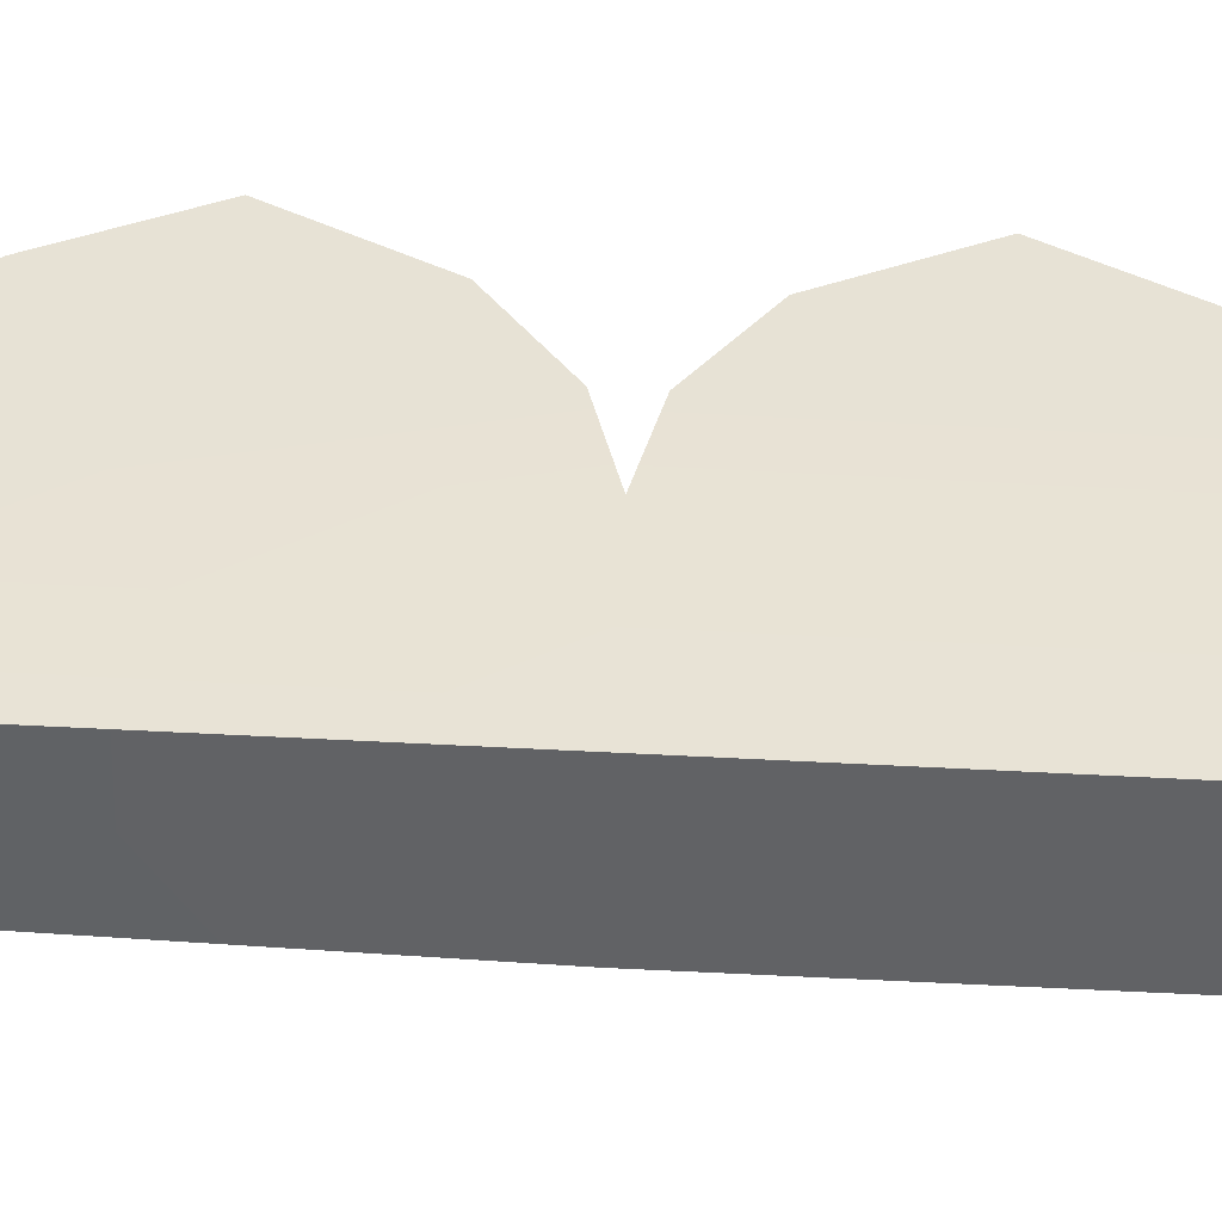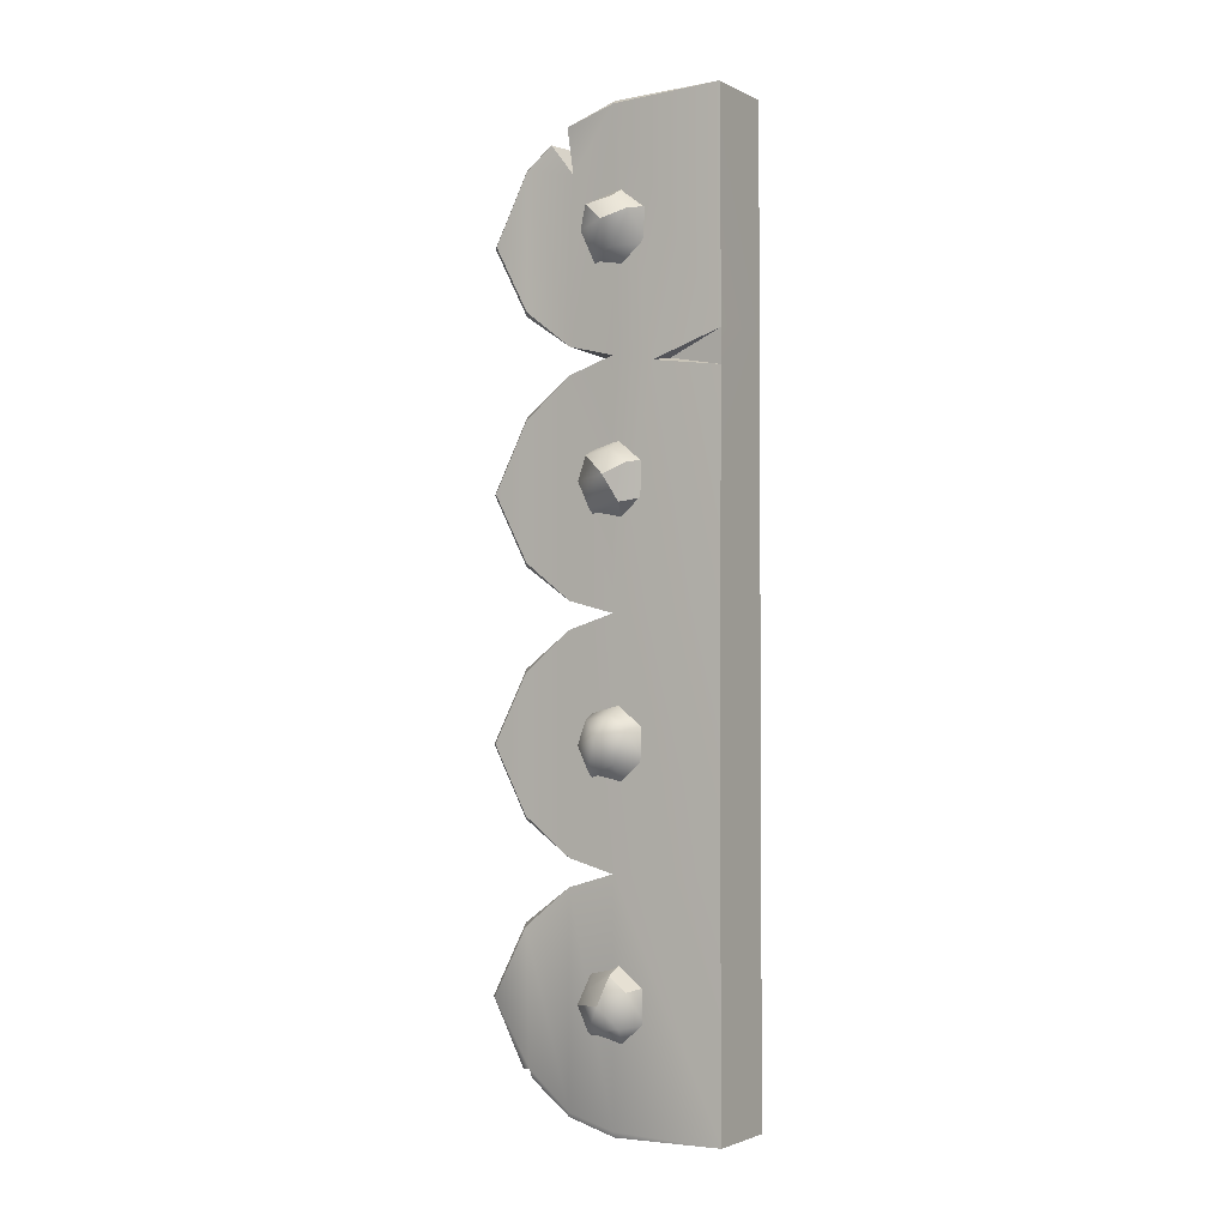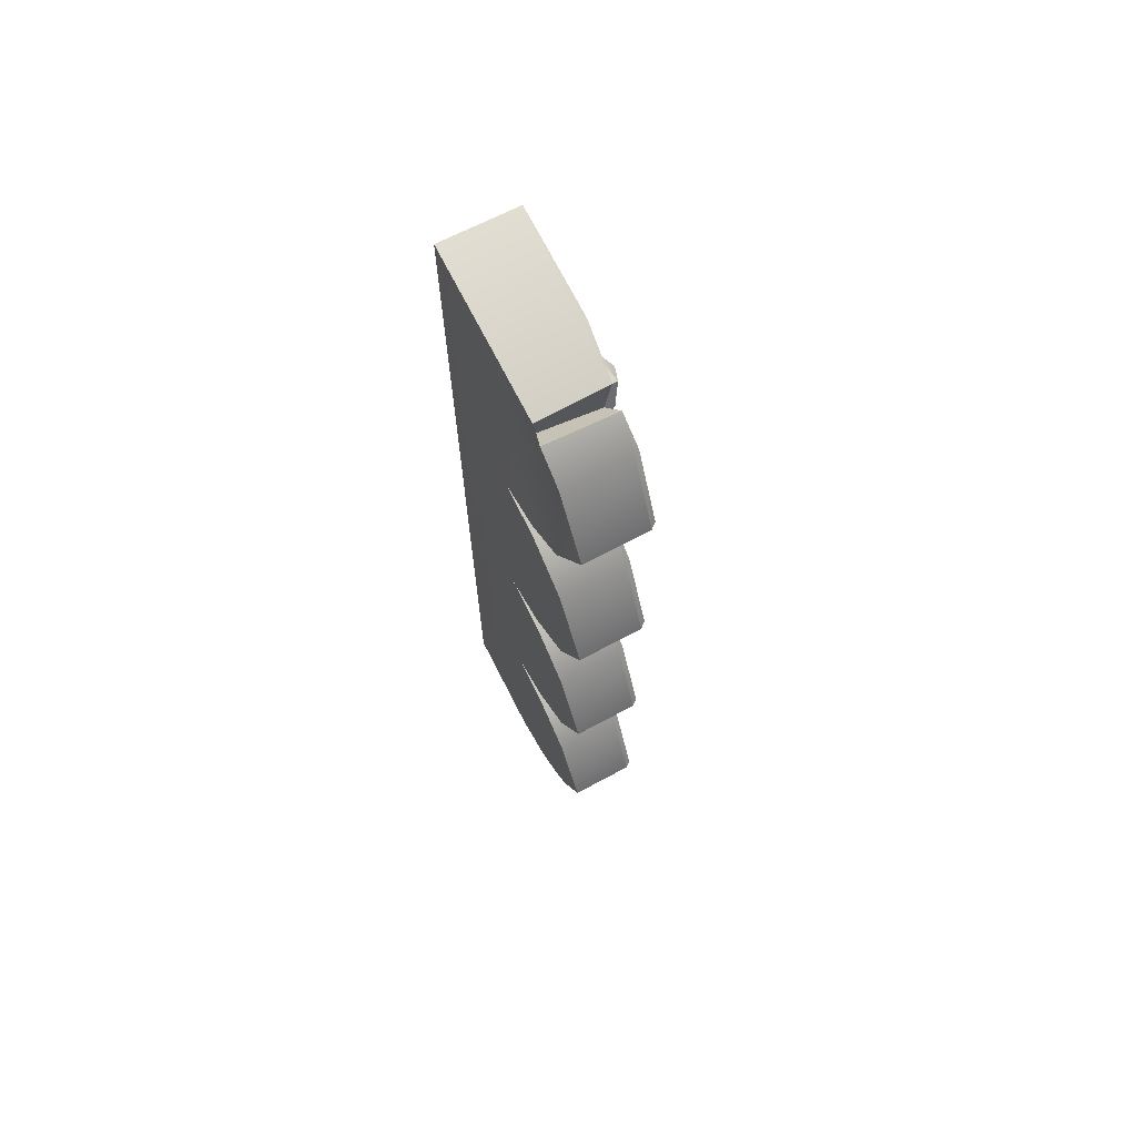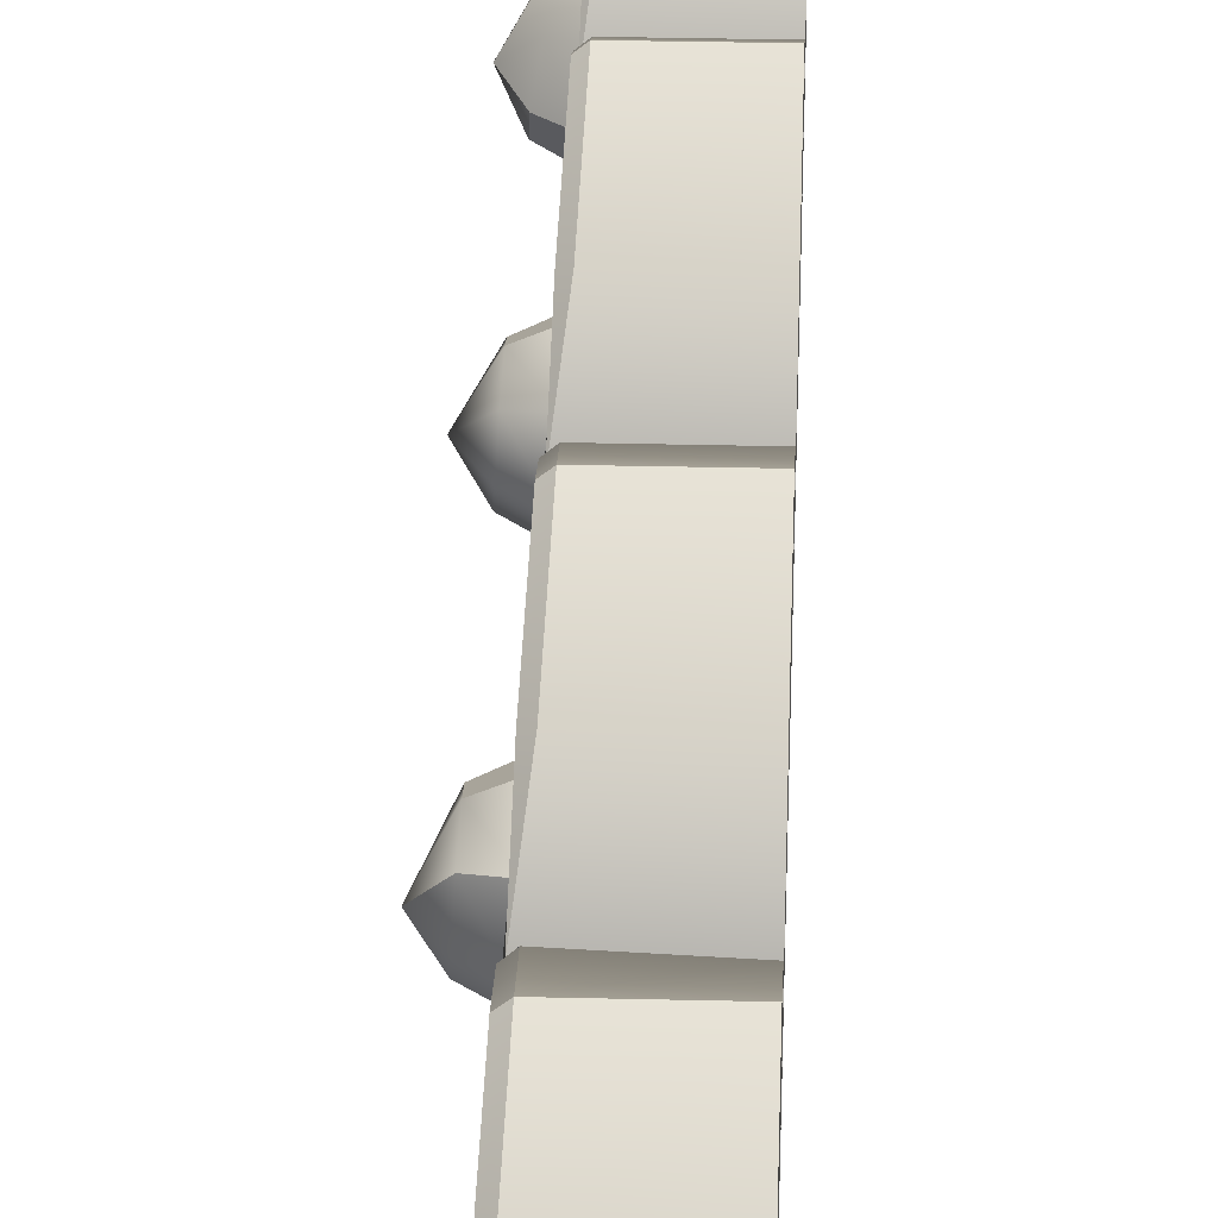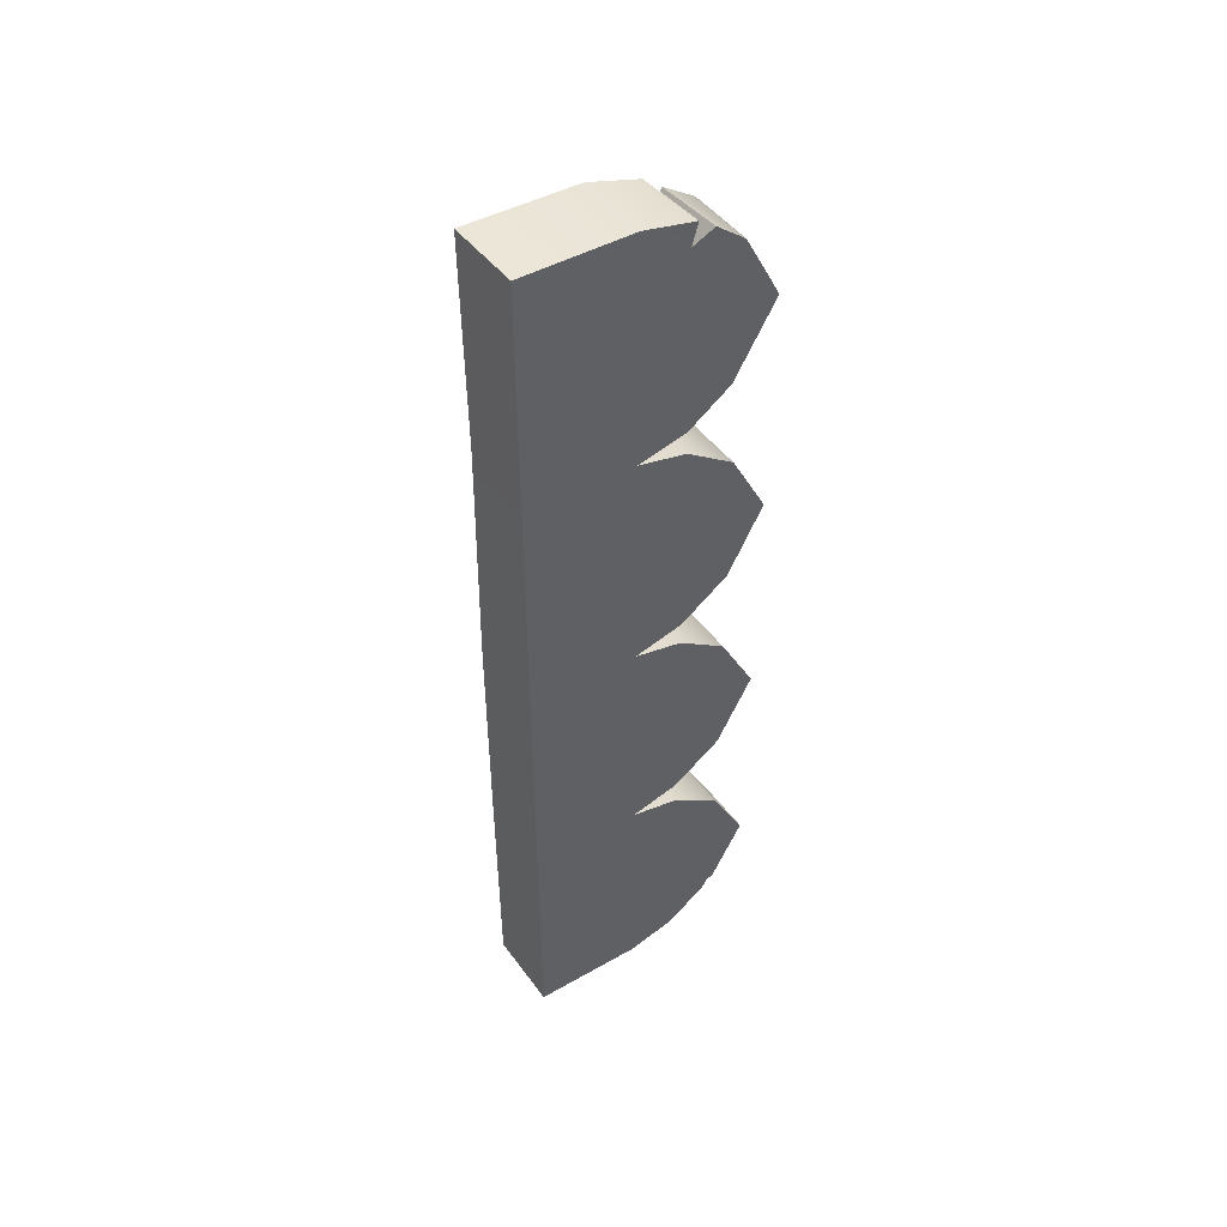
<metadata>
{"format":"obj","ext":"obj","renderer":"f3d","projection":"perspective","resolution":1024,"background":"white","views":[{"elev":-50.6,"azim":-93.5,"up":"+Z"},{"elev":-2.5,"azim":120.4,"up":"+Y"},{"elev":68.5,"azim":-28.1,"up":"+Y"},{"elev":34.1,"azim":-177.9,"up":"+Z"},{"elev":47.2,"azim":-124.5,"up":"+Y"}]}
</metadata>
<code>
g Armor_Color_02
v 0.6688 0.3275 1.38
v 0.4501 0.2286 1.723
v 0.4567 0.5122 1.616
v 0.6627 3.208 1.284
v 0.4501 3.172 1.723
v 0.4567 3.456 1.616
v 0.4838 2.912 1.181
v 0.2578 2.978 0.966
v 0.2385 2.715 1.276
v 0.286 4.775 0.004324
v 0.286 4.366 0.0001492
v 0.2016 4.506 0.6794
v 0.286 4.775 0.004324
v 0.2016 4.506 0.6794
v 0.3241 4.481 0.8367
v 0.3241 4.481 0.8367
v 0.2016 4.506 0.6794
v 0.286 4.366 0.0001492
v 0.6441 -2.602 1.364
v 0.4501 -2.626 1.723
v 0.4223 -2.436 1.587
v 0.6688 0.3275 1.38
v 0.48 0.02308 1.236
v 0.4591 -0.0681 1.579
v 0.4501 0.2286 1.723
v 0.48 0.02308 1.236
v 0.2144 -0.1434 1.664
v 0.4591 -0.0681 1.579
v 0.2385 -0.229 1.276
v 0.2578 0.03434 0.966
v 0.4899 0.4054 1.084
v 0.6688 0.3275 1.38
v 0.2578 0.4484 0.966
v 0.4761 0.5673 1.306
v 0.2385 0.7013 1.276
v 0.4567 0.5122 1.616
v 0.2144 0.6027 1.664
v 0.4501 0.2286 1.723
v 0.2037 0.2267 1.836
v 0.4591 -0.0681 1.579
v 0.2144 -0.1434 1.664
v 0.2037 0.2267 1.836
v 0.4501 0.2286 1.723
v 0.5445 6.252 1.57
v 0.4761 6.332 1.275
v 0.6503 6.045 1.315
v 0.4899 6.17 1.052
v 0.2578 6.213 0.9347
v 0.2385 6.466 1.245
v 0.6503 6.045 1.315
v 0.4899 6.17 1.052
v 0.4735 5.761 1.242
v 0.2578 5.799 0.9347
v 0.2578 6.213 0.9347
v 0.2385 5.535 1.245
v 0.2144 5.621 1.632
v 0.4591 5.696 1.547
v 0.6503 6.045 1.315
v 0.4735 5.761 1.242
v 0.4591 5.696 1.547
v 0.4501 5.993 1.692
v 0.5445 6.252 1.57
v 0.5445 6.252 1.57
v 0.2144 6.367 1.632
v 0.2385 6.466 1.245
v 0.4761 6.332 1.275
v 0.4591 5.696 1.547
v 0.2144 5.621 1.632
v 0.2037 5.991 1.805
v 0.4501 5.993 1.692
v 0.4501 5.993 1.692
v 0.2037 5.991 1.805
v 0.2144 6.367 1.632
v 0.5445 6.252 1.57
v 0.6627 3.208 1.284
v 0.4899 3.349 1.084
v 0.4838 2.912 1.181
v 0.2578 2.978 0.966
v 0.2578 3.392 0.966
v 0.6627 3.208 1.284
v 0.4838 2.912 1.181
v 0.4591 2.876 1.579
v 0.4501 3.172 1.723
v 0.4567 3.456 1.616
v 0.2144 3.546 1.664
v 0.2385 3.645 1.276
v 0.4761 3.511 1.306
v 0.6627 3.208 1.284
v 0.2578 3.392 0.966
v 0.4899 3.349 1.084
v 0.4838 2.912 1.181
v 0.2385 2.715 1.276
v 0.2144 2.8 1.664
v 0.4591 2.876 1.579
v 0.4591 2.876 1.579
v 0.2144 2.8 1.664
v 0.2037 3.17 1.836
v 0.4501 3.172 1.723
v 0.4501 3.172 1.723
v 0.2037 3.17 1.836
v 0.2144 3.546 1.664
v 0.4567 3.456 1.616
v -0.6654 4.721 1.981
v 0.2924 4.581 1.364
v -0.6654 4.581 1.365
v 0.2392 4.734 1.96
v 0.1496 5.147 2.593
v -0.6654 5.093 2.518
v 0.1224 5.996 3.049
v -0.6654 5.996 3.053
v -0.6654 5.093 2.518
v -0.6654 6.86 2.596
v -0.6654 5.996 3.053
v -0.6654 4.721 1.981
v -0.5955 6.968 2
v -0.6688 7.163 2.225
v -0.6654 7.468 1.365
v -0.6477 7.289 2.038
v -0.6654 4.581 1.365
v -0.6365 7.491 1.192e-06
v -0.6365 4.881 9.537e-07
v -0.6365 1.776 2.384e-07
v -0.6654 1.696 1.365
v -0.6654 1.835 1.981
v -0.6654 4.421 1.981
v -0.6654 2.261 2.596
v -0.6654 3.975 2.596
v -0.6654 3.11 3.053
v -0.6654 -1.19 1.365
v -0.6365 -1.305 0
v -0.6654 -1.05 1.981
v -0.6654 1.535 1.981
v -0.6654 -0.6245 2.596
v -0.6654 1.089 2.596
v -0.6654 0.2246 3.053
v -0.6654 -4.077 1.365
v -0.6365 -4.054 -4.768e-07
v -0.6654 -3.936 1.981
v -0.6654 -1.351 1.981
v -0.6654 -3.557 2.5
v -0.6654 -3.448 2.542
v -0.6654 -3.437 2.636
v -0.6654 -1.797 2.596
v -0.6654 -2.661 3.053
v 0.1224 5.996 3.049
v 0.2208 6.822 2.552
v 0.1946 5.997 2.988
v 0.1496 6.86 2.593
v 0.2047 7.087 2.228
v 0.1946 5.997 2.988
v 0.1496 5.147 2.593
v 0.1224 5.996 3.049
v 0.2208 5.186 2.552
v 0.2392 4.734 1.96
v -0.6654 5.996 3.053
v 0.1496 6.86 2.593
v 0.1224 5.996 3.049
v -0.6654 6.86 2.596
v 0.2047 7.087 2.228
v -0.6688 7.163 2.225
v 0.2208 5.186 2.552
v 0.1946 5.997 2.988
v 0.2208 6.822 2.552
v 0.2392 4.734 1.96
v 0.1653 6.72 1.961
v 0.2047 7.087 2.228
v 0.2927 7.423 1.358
v 0.2155 7.26 2.01
v 0.2924 4.581 1.364
v 0.3241 4.481 0.8367
v 0.286 4.775 0.004324
v 0.3195 7.468 1.192e-06
v 0.2924 1.696 1.364
v 0.2392 4.409 1.96
v 0.3456 1.719 2.384e-07
v 0.286 4.366 0.0001492
v 0.3456 -1.167 0
v 0.2392 1.848 1.96
v 0.2208 3.936 2.552
v 0.2208 2.301 2.552
v 0.1946 3.111 2.988
v 0.2924 -1.19 1.364
v 0.3282 -4.039 -4.768e-07
v 0.2392 1.523 1.96
v 0.2926 -4.007 1.36
v 0.2392 -1.037 1.96
v 0.2392 -1.363 1.96
v 0.2208 1.05 2.552
v 0.2208 -0.5848 2.552
v 0.1946 0.2257 2.988
v 0.239 -3.861 1.967
v 0.2208 -1.836 2.552
v 0.2327 -3.425 2.492
v 0.1946 -2.66 2.988
v -0.6654 1.835 1.981
v 0.2924 1.696 1.364
v -0.6654 1.696 1.365
v 0.2392 1.848 1.96
v -0.6654 2.261 2.596
v 0.1495 2.261 2.593
v 0.1224 3.11 3.049
v -0.6654 3.11 3.053
v -0.6654 4.581 1.365
v 0.2924 4.581 1.364
v 0.2392 4.409 1.96
v -0.6654 4.421 1.981
v 0.1495 3.975 2.593
v -0.6654 3.975 2.596
v -0.6654 3.11 3.053
v 0.1224 3.11 3.049
v 0.1224 3.11 3.049
v 0.2208 3.936 2.552
v 0.1946 3.111 2.988
v 0.1495 3.975 2.593
v 0.2392 4.409 1.96
v 0.1946 3.111 2.988
v 0.1495 2.261 2.593
v 0.1224 3.11 3.049
v 0.2208 2.301 2.552
v 0.2392 1.848 1.96
v -0.6654 -1.05 1.981
v 0.2924 -1.19 1.364
v -0.6654 -1.19 1.365
v 0.2392 -1.037 1.96
v -0.6654 -0.6245 2.596
v 0.1495 -0.6244 2.593
v 0.1224 0.2246 3.049
v -0.6654 0.2246 3.053
v -0.6654 1.696 1.365
v 0.2924 1.696 1.364
v 0.2392 1.523 1.96
v -0.6654 1.535 1.981
v 0.1495 1.089 2.593
v -0.6654 1.089 2.596
v -0.6654 0.2246 3.053
v 0.1224 0.2246 3.049
v 0.1224 0.2246 3.049
v 0.2208 1.05 2.552
v 0.1946 0.2257 2.988
v 0.1495 1.089 2.593
v 0.2392 1.523 1.96
v 0.1946 0.2257 2.988
v 0.1495 -0.6244 2.593
v 0.1224 0.2246 3.049
v 0.2208 -0.5848 2.552
v 0.2392 -1.037 1.96
v -0.6654 -1.19 1.365
v 0.2924 -1.19 1.364
v 0.2392 -1.363 1.96
v -0.6654 -1.351 1.981
v 0.1495 -1.797 2.593
v -0.6654 -1.797 2.596
v -0.6654 -2.661 3.053
v 0.1224 -2.661 3.049
v 0.1224 -2.661 3.049
v 0.2208 -1.836 2.552
v 0.1946 -2.66 2.988
v 0.1495 -1.797 2.593
v 0.2392 -1.363 1.96
v 0.3282 -4.039 -4.768e-07
v 0.2556 -4.077 1.362
v 0.2926 -4.007 1.36
v 0.2199 -3.918 1.969
v 0.239 -3.861 1.967
v 0.2327 -3.425 2.492
v 0.1558 -3.546 2.504
v -0.6365 -4.054 -4.768e-07
v 0.2556 -4.077 1.362
v 0.3282 -4.039 -4.768e-07
v -0.6654 -4.077 1.365
v -0.6654 -3.936 1.981
v 0.2199 -3.918 1.969
v -0.6654 -3.557 2.5
v 0.1558 -3.546 2.504
v 0.3195 7.468 1.192e-06
v 0.2927 7.423 1.358
v 0.2373 7.468 1.364
v 0.2155 7.26 2.01
v -0.6654 7.468 1.365
v 0.2155 7.26 2.01
v -0.6477 7.289 2.038
v 0.2373 7.468 1.364
v -0.6365 7.491 1.192e-06
v 0.3195 7.468 1.192e-06
v 0.2047 7.087 2.228
v -0.6688 7.163 2.225
v -0.5955 6.968 2
v 0.1653 6.72 1.961
v 0.1653 6.72 1.961
v -0.5955 6.968 2
v -0.6477 7.289 2.038
v 0.2155 7.26 2.01
v 0.1476 -3.451 2.625
v 0.2327 -3.425 2.492
v 0.1537 -3.449 2.523
v -0.6654 -3.437 2.636
v -0.6654 -3.448 2.542
v 0.1537 -3.449 2.523
v 0.2327 -3.425 2.492
v 0.1558 -3.546 2.504
v -0.6654 -3.448 2.542
v -0.6654 -3.557 2.5
v 0.1946 -2.66 2.988
v 0.2327 -3.425 2.492
v 0.1476 -3.451 2.625
v 0.1224 -2.661 3.049
v -0.6654 -3.437 2.636
v -0.6654 -2.661 3.053
v 0.1224 -2.661 3.049
v 0.1476 -3.451 2.625
v 0.6441 -2.602 1.364
v 0.4223 -2.436 1.587
v 0.4761 -2.288 1.306
v 0.2385 -2.154 1.276
v 0.2144 -2.252 1.664
v 0.4501 -2.626 1.723
v 0.2037 -2.628 1.836
v 0.6441 -2.602 1.364
v 0.4761 -2.288 1.306
v 0.4899 -2.45 1.084
v 0.5653 -2.838 1.132
v 0.2578 -2.821 0.966
v 0.2578 -2.407 0.966
v 0.2385 -3.084 1.276
v 0.2144 -2.998 1.664
v 0.4591 -2.923 1.579
v 0.2037 -2.628 1.836
v 0.4501 -2.626 1.723
v 0.6441 -2.602 1.364
v 0.5653 -2.838 1.132
v 0.4591 -2.923 1.579
v 0.4501 -2.626 1.723
v 0.4761 -2.288 1.306
v 0.2385 -2.154 1.276
v 0.2578 -2.407 0.966
v 0.4899 -2.45 1.084
v 0.3195 7.468 1.192e-06
v -0.6365 7.491 1.192e-06
v -0.6365 4.881 9.537e-07
v 0.286 4.775 0.004324
v 0.286 4.366 0.0001492
v 0.3456 1.719 2.384e-07
v -0.6365 1.776 2.384e-07
v 0.3456 -1.167 0
v -0.6365 -1.305 0
v 0.3282 -4.039 -4.768e-07
v -0.6365 -4.054 -4.768e-07
g Armor_Color_02_0
f 3 2 1
f 6 5 4
f 9 8 7
f 12 11 10
f 15 14 13
f 18 17 16
f 21 20 19
f 24 23 22
f 25 24 22
f 28 27 26
f 27 29 26
f 29 30 26
f 26 30 31
f 26 31 32
f 30 33 31
f 31 34 32
f 31 33 34
f 33 35 34
f 34 36 32
f 34 35 36
f 35 37 36
f 36 37 38
f 37 39 38
f 42 41 40
f 43 42 40
f 46 45 44
f 47 45 46
f 47 48 45
f 48 49 45
f 52 51 50
f 52 53 51
f 53 54 51
f 55 53 52
f 56 55 52
f 57 56 52
f 60 59 58
f 61 60 58
f 62 61 58
f 65 64 63
f 66 65 63
f 69 68 67
f 70 69 67
f 73 72 71
f 74 73 71
f 77 76 75
f 77 78 76
f 78 79 76
f 82 81 80
f 83 82 80
f 86 85 84
f 87 86 84
f 87 84 88
f 89 86 87
f 90 87 88
f 90 89 87
f 93 92 91
f 94 93 91
f 97 96 95
f 98 97 95
f 101 100 99
f 102 101 99
f 105 104 103
f 104 106 103
f 103 106 107
f 108 103 107
f 107 109 108
f 109 110 108
f 113 112 111
f 114 111 112
f 115 114 112
f 112 116 115
f 115 117 114
f 115 118 117
f 117 119 114
f 117 120 119
f 120 121 119
f 121 122 119
f 119 122 123
f 119 123 124
f 125 119 124
f 125 124 126
f 127 125 126
f 128 127 126
f 123 122 129
f 129 122 130
f 123 129 131
f 132 123 131
f 132 131 133
f 134 132 133
f 135 134 133
f 129 130 136
f 130 137 136
f 129 136 138
f 139 129 138
f 139 138 140
f 141 139 140
f 142 139 141
f 143 139 142
f 142 144 143
f 147 146 145
f 146 148 145
f 146 149 148
f 152 151 150
f 151 153 150
f 151 154 153
f 157 156 155
f 156 158 155
f 158 156 159
f 160 158 159
f 163 162 161
f 163 161 164
f 165 163 164
f 165 166 163
f 165 164 167
f 168 165 167
f 164 169 167
f 169 170 167
f 170 171 167
f 171 172 167
f 173 170 169
f 173 169 174
f 173 175 170
f 175 176 170
f 177 175 173
f 178 173 174
f 178 174 179
f 180 178 179
f 179 181 180
f 182 177 173
f 183 177 182
f 182 173 184
f 185 183 182
f 186 182 184
f 185 182 187
f 186 184 188
f 189 186 188
f 188 190 189
f 191 185 187
f 191 187 192
f 193 191 192
f 193 192 194
f 197 196 195
f 196 198 195
f 195 198 199
f 198 200 199
f 200 201 199
f 201 202 199
f 205 204 203
f 206 205 203
f 207 205 206
f 208 207 206
f 207 208 209
f 210 207 209
f 213 212 211
f 212 214 211
f 212 215 214
f 218 217 216
f 217 219 216
f 217 220 219
f 223 222 221
f 222 224 221
f 221 224 225
f 224 226 225
f 226 227 225
f 227 228 225
f 231 230 229
f 232 231 229
f 233 231 232
f 234 233 232
f 233 234 235
f 236 233 235
f 239 238 237
f 238 240 237
f 238 241 240
f 244 243 242
f 243 245 242
f 243 246 245
f 249 248 247
f 250 249 247
f 251 249 250
f 252 251 250
f 251 252 253
f 254 251 253
f 257 256 255
f 256 258 255
f 256 259 258
f 262 261 260
f 261 262 263
f 262 264 263
f 263 264 265
f 266 263 265
f 269 268 267
f 268 270 267
f 270 268 271
f 268 272 271
f 271 272 273
f 272 274 273
f 277 276 275
f 277 278 276
f 281 280 279
f 280 282 279
f 283 279 282
f 284 283 282
f 287 286 285
f 288 287 285
f 291 290 289
f 292 291 289
f 295 294 293
f 295 293 296
f 297 295 296
f 300 299 298
f 300 298 301
f 302 300 301
f 305 304 303
f 306 305 303
f 309 308 307
f 310 309 307
f 313 312 311
f 313 314 312
f 314 315 312
f 312 315 316
f 315 317 316
f 320 319 318
f 321 320 318
f 321 322 320
f 322 323 320
f 324 322 321
f 325 324 321
f 326 325 321
f 327 325 326
f 328 327 326
f 331 330 329
f 332 331 329
f 335 334 333
f 336 335 333
f 339 338 337
f 340 339 337
f 340 341 339
f 341 342 339
f 342 343 339
f 342 344 343
f 344 345 343
f 344 346 345
f 346 347 345

</code>
